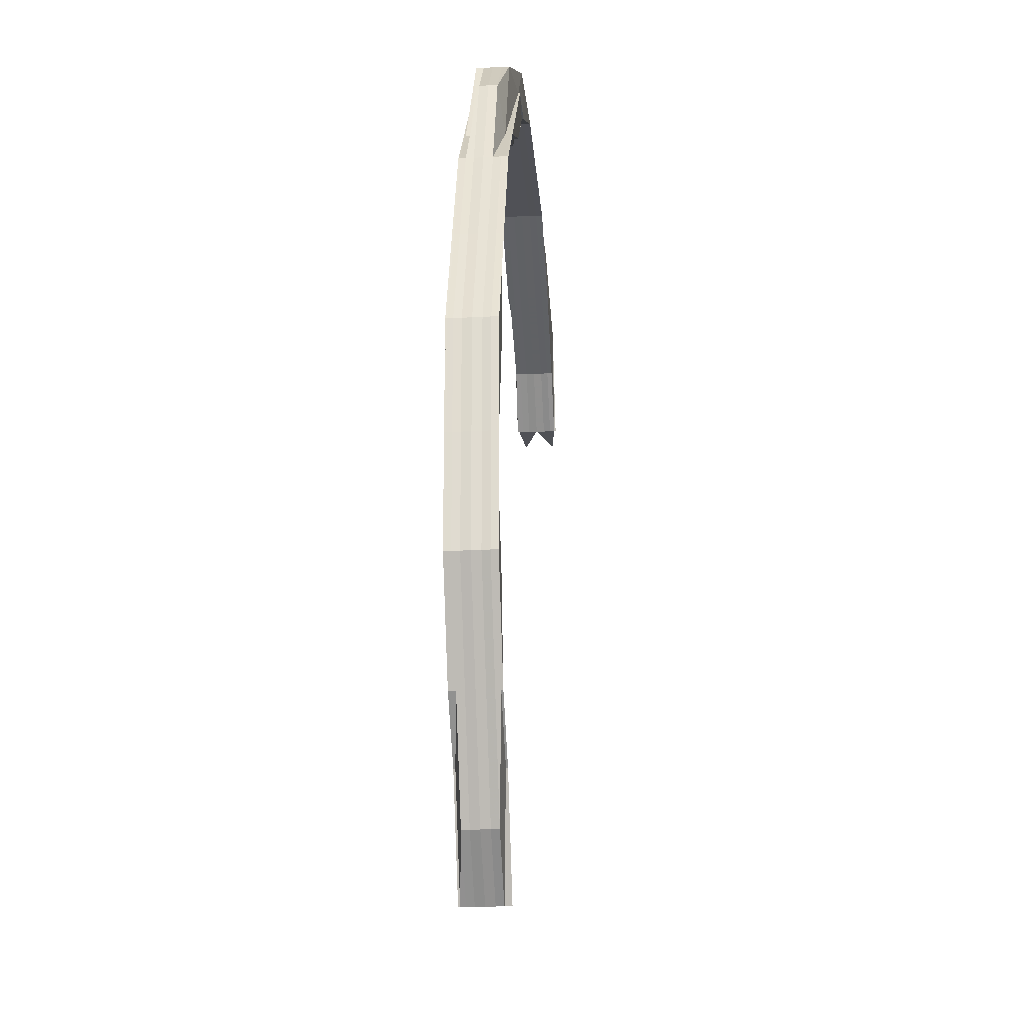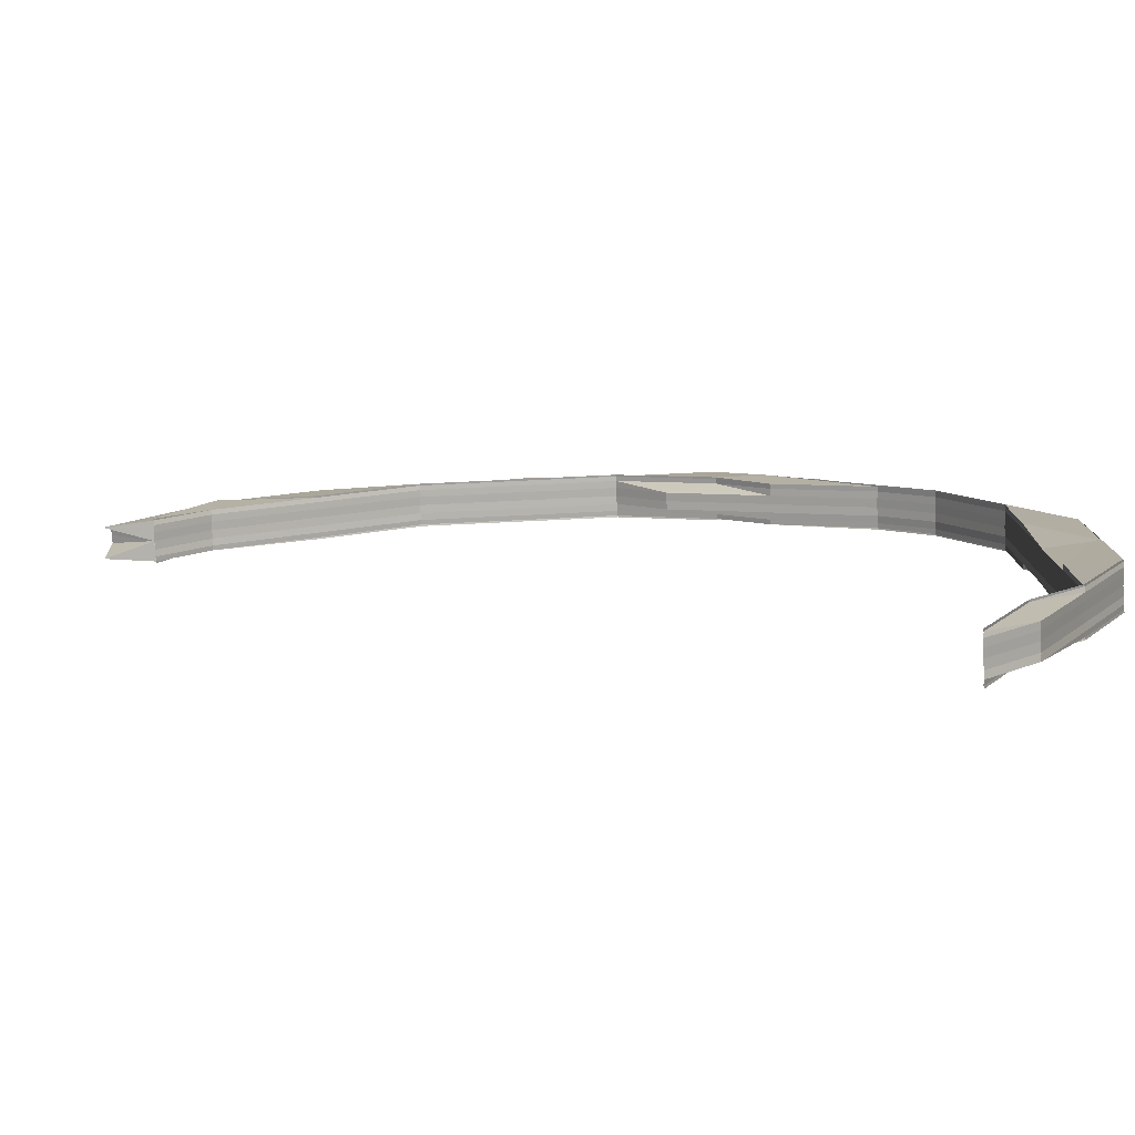
<metadata>
{"format":"obj","ext":"obj","renderer":"f3d","projection":"perspective","resolution":1024,"background":"white","views":[{"elev":-20.6,"azim":-85.9,"up":"+Y"},{"elev":-79.8,"azim":-177.3,"up":"+Y"}]}
</metadata>
<code>
o 4914
v 2179 1865 8.065
v 2179 1865 8.065
v 2179 1865 8.063
v 2179 1865 8.063
v 2179 1865 8.067
v 2179 1865 8.067
v 2179 1865 8.068
v 2179 1865 8.068
v 2179 1865 8.065
v 2179 1865 8.065
v 2179 1865 8.063
v 2179 1865 8.068
v 2179 1865 8.067
v 2179 1865 8.068
v 2179 1865 8.067
v 2179 1865 8.068
v 2179 1865 8.065
v 2179 1865 8.067
v 2179 1865 8.068
v 2179 1865 8.068
v 2179 1865 8.069
v 2179 1865 8.069
v 2179 1865 8.069
v 2179 1865 8.069
v 2179 1865 8.069
v 2179 1865 8.069
v 2179 1865 8.069
v 2179 1865 8.068
v 2179 1865 8.069
v 2179 1865 8.069
v 2179 1865 8.069
v 2179 1865 8.069
v 2179 1865 8.069
v 2179 1865 8.068
v 2179 1865 8.069
v 2179 1865 8.069
v 2179 1865 8.069
v 2179 1865 8.068
v 2179 1865 8.067
v 2179 1865 8.069
v 2179 1865 8.068
v 2179 1865 8.069
v 2179 1865 8.067
v 2179 1865 8.068
v 2179 1865 8.065
v 2179 1865 8.069
v 2179 1865 8.067
v 2179 1865 8.063
v 2179 1865 8.063
v 2179 1865 8.065
v 2179 1865 8.063
v 2179 1865 8.067
v 2179 1865 8.068
v 2179 1865 8.069
v 2179 1865 8.068
v 2179 1865 8.069
v 2179 1865 8.069
v 2179 1865 8.069
v 2179 1865 8.069
v 2179 1865 8.069
v 2179 1865 8.068
v 2179 1865 8.068
v 2179 1865 8.069
v 2179 1865 8.069
v 2179 1865 8.069
v 2179 1865 8.069
v 2179 1865 8.069
v 2179 1865 8.069
v 2179 1865 8.068
v 2179 1865 8.069
v 2179 1865 8.069
v 2179 1865 8.068
v 2179 1865 8.068
v 2179 1865 8.067
v 2179 1865 8.068
v 2179 1865 8.067
v 2179 1865 8.067
v 2179 1865 8.067
v 2179 1865 8.068
v 2179 1865 8.065
v 2179 1865 8.065
v 2179 1865 8.065
v 2179 1865 8.065
v 2179 1865 8.067
v 2179 1865 8.068
v 2179 1865 8.063
v 2179 1865 8.062
v 2179 1865 8.062
v 2179 1865 8.062
v 2179 1865 8.063
v 2179 1865 8.062
v 2179 1865 8.062
v 2179 1865 8.063
v 2179 1865 8.063
v 2179 1865 8.062
v 2179 1865 8.061
v 2179 1865 8.062
v 2179 1865 8.061
v 2179 1865 8.061
v 2179 1865 8.061
v 2179 1865 8.061
v 2179 1865 8.062
v 2179 1865 8.062
v 2179 1865 8.061
v 2179 1865 8.061
v 2179 1865 8.062
v 2179 1865 8.061
v 2179 1865 8.061
v 2179 1865 8.063
v 2179 1865 8.061
v 2179 1865 8.061
v 2179 1865 8.062
v 2179 1865 8.062
v 2179 1865 8.063
v 2179 1865 8.063
v 2179 1865 8.063
v 2179 1865 8.065
v 2179 1865 8.065
v 2179 1865 8.067
v 2179 1865 8.067
v 2179 1865 8.067
v 2179 1865 8.068
v 2179 1865 8.068
v 2179 1865 8.069
v 2179 1865 8.069
v 2179 1865 8.069
v 2179 1865 8.069
v 2179 1865 8.069
v 2179 1865 8.062
v 2179 1865 8.062
v 2179 1865 8.061
v 2179 1865 8.061
v 2179 1865 8.061
v 2179 1865 8.061
v 2179 1865 8.061
v 2179 1865 8.061
v 2179 1865 8.061
v 2179 1865 8.061
v 2179 1865 8.061
v 2179 1865 8.061
v 2179 1865 8.062
v 2179 1865 8.061
v 2179 1865 8.061
v 2179 1865 8.061
v 2179 1865 8.061
v 2179 1865 8.061
v 2179 1865 8.062
v 2179 1865 8.061
v 2179 1865 8.062
v 2179 1865 8.061
v 2179 1865 8.061
v 2179 1865 8.062
v 2179 1865 8.062
v 2179 1865 8.061
v 2179 1865 8.061
v 2179 1865 8.061
v 2179 1865 8.061
v 2179 1865 8.061
v 2179 1865 8.063
v 2179 1865 8.062
v 2179 1865 8.065
v 2179 1865 8.063
v 2179 1865 8.067
v 2179 1865 8.065
v 2179 1865 8.068
v 2179 1865 8.068
v 2179 1865 8.069
v 2179 1865 8.068
v 2179 1865 8.069
v 2179 1865 8.069
v 2179 1865 8.069
v 2179 1865 8.069
v 2179 1865 8.069
v 2179 1865 8.069
v 2179 1865 8.069
v 2179 1865 8.069
v 2179 1865 8.069
v 2179 1865 8.068
v 2179 1865 8.067
v 2179 1865 8.069
v 2179 1865 8.065
v 2179 1865 8.063
v 2179 1865 8.062
v 2179 1865 8.062
v 2179 1865 8.062
v 2179 1865 8.061
v 2179 1865 8.061
v 2179 1865 8.061
v 2179 1865 8.061
v 2179 1865 8.061
v 2179 1865 8.061
v 2179 1865 8.061
v 2179 1865 8.061
v 2179 1865 8.061
v 2179 1865 8.061
v 2179 1865 8.061
v 2179 1865 8.061
v 2179 1865 8.061
v 2179 1865 8.061
v 2179 1865 8.061
v 2179 1865 8.061
v 2179 1865 8.061
v 2179 1865 8.061
v 2179 1865 8.061
v 2179 1865 8.061
v 2179 1865 8.061
v 2179 1865 8.061
v 2179 1865 8.061
v 2179 1865 8.061
v 2179 1865 8.061
v 2179 1865 8.061
v 2179 1865 8.061
v 2179 1865 8.061
v 2179 1865 8.061
v 2179 1865 8.061
v 2179 1865 8.069
v 2179 1865 8.069
v 2179 1865 8.069
v 2179 1865 8.069
v 2179 1865 8.069
v 2179 1865 8.069
v 2179 1865 8.069
v 2179 1865 8.069
v 2179 1865 8.069
v 2179 1865 8.069
v 2179 1865 8.069
v 2179 1865 8.069
v 2179 1865 8.069
v 2179 1865 8.069
v 2179 1865 8.069
v 2179 1865 8.069
v 2179 1865 8.069
v 2179 1865 8.068
v 2179 1865 8.069
v 2179 1865 8.069
v 2179 1865 8.068
v 2179 1865 8.068
v 2179 1865 8.067
v 2179 1865 8.067
v 2179 1865 8.065
v 2179 1865 8.065
v 2179 1865 8.065
v 2179 1865 8.063
v 2179 1865 8.063
v 2179 1865 8.062
v 2179 1865 8.062
v 2179 1865 8.062
v 2179 1865 8.061
v 2179 1865 8.061
v 2179 1865 8.061
v 2179 1865 8.061
v 2179 1865 8.061
v 2179 1865 8.065
v 2179 1865 8.065
v 2179 1865 8.063
v 2179 1865 8.063
v 2179 1865 8.062
v 2179 1865 8.062
v 2179 1865 8.061
v 2179 1865 8.061
v 2179 1865 8.061
v 2179 1865 8.061
v 2179 1865 8.061
v 2179 1865 8.063
v 2179 1865 8.062
v 2179 1865 8.061
v 2179 1865 8.061
v 2179 1865 8.061
v 2179 1865 8.061
v 2179 1865 8.061
v 2179 1865 8.062
v 2179 1865 8.062
v 2179 1865 8.062
v 2179 1865 8.063
v 2179 1865 8.065
v 2179 1865 8.063
v 2179 1865 8.062
v 2179 1865 8.062
v 2179 1865 8.062
v 2179 1865 8.061
v 2179 1865 8.061
v 2179 1865 8.061
v 2179 1865 8.061
v 2179 1865 8.061
v 2179 1865 8.061
v 2179 1865 8.061
v 2179 1865 8.062
v 2179 1865 8.061
v 2179 1865 8.062
v 2179 1865 8.063
v 2179 1865 8.063
v 2179 1865 8.062
v 2179 1865 8.065
v 2179 1865 8.065
v 2179 1865 8.063
v 2179 1865 8.065
v 2179 1865 8.061
v 2179 1865 8.061
v 2179 1865 8.061
v 2179 1865 8.061
v 2179 1865 8.061
v 2179 1865 8.061
v 2179 1865 8.062
v 2179 1865 8.061
v 2179 1865 8.061
v 2179 1865 8.061
v 2179 1865 8.061
v 2179 1865 8.063
v 2179 1865 8.063
v 2179 1865 8.065
v 2179 1865 8.065
v 2179 1865 8.065
v 2179 1865 8.065
v 2179 1865 8.067
v 2179 1865 8.067
v 2179 1865 8.067
v 2179 1865 8.067
v 2179 1865 8.068
v 2179 1865 8.068
v 2179 1865 8.069
v 2179 1865 8.069
v 2179 1865 8.069
v 2179 1865 8.069
v 2179 1865 8.069
v 2179 1865 8.069
v 2179 1865 8.069
v 2179 1865 8.069
v 2179 1865 8.067
v 2179 1865 8.069
v 2179 1865 8.068
v 2179 1865 8.069
v 2179 1865 8.069
v 2179 1865 8.069
v 2179 1865 8.068
v 2179 1865 8.068
v 2179 1865 8.069
v 2179 1865 8.069
v 2179 1865 8.068
v 2179 1865 8.069
v 2179 1865 8.069
v 2179 1865 8.069
v 2179 1865 8.068
v 2179 1865 8.069
v 2179 1865 8.069
v 2179 1865 8.067
v 2179 1865 8.067
v 2179 1865 8.067
v 2179 1865 8.068
v 2179 1865 8.068
v 2179 1865 8.068
v 2179 1865 8.069
v 2179 1865 8.068
v 2179 1865 8.069
v 2179 1865 8.069
v 2179 1865 8.069
v 2179 1865 8.069
v 2179 1865 8.068
v 2179 1865 8.067
v 2179 1865 8.068
v 2179 1865 8.068
v 2179 1865 8.069
v 2179 1865 8.069
v 2179 1865 8.069
v 2179 1865 8.069
v 2179 1865 8.069
v 2179 1865 8.067
v 2179 1865 8.069
v 2179 1865 8.068
v 2179 1865 8.069
v 2179 1865 8.069
v 2179 1865 8.069
v 2179 1865 8.068
v 2179 1865 8.069
v 2179 1865 8.069
v 2179 1865 8.069
v 2179 1865 8.068
v 2179 1865 8.069
v 2179 1865 8.069
v 2179 1865 8.069
v 2179 1865 8.069
v 2179 1865 8.069
v 2179 1865 8.069
v 2179 1865 8.069
v 2179 1865 8.069
v 2179 1865 8.069
v 2179 1865 8.069
v 2179 1865 8.068
v 2179 1865 8.069
v 2179 1865 8.069
v 2179 1865 8.069
v 2179 1865 8.069
v 2179 1865 8.069
v 2179 1865 8.068
v 2179 1865 8.069
v 2179 1865 8.069
v 2179 1865 8.069
v 2179 1865 8.069
v 2179 1865 8.068
v 2179 1865 8.068
v 2179 1865 8.069
v 2179 1865 8.068
v 2179 1865 8.069
v 2179 1865 8.068
v 2179 1865 8.067
v 2179 1865 8.067
v 2179 1865 8.068
v 2179 1865 8.068
v 2179 1865 8.069
v 2179 1865 8.068
v 2179 1865 8.067
v 2179 1865 8.067
v 2179 1865 8.067
v 2179 1865 8.068
v 2179 1865 8.068
v 2179 1865 8.065
v 2179 1865 8.065
v 2179 1865 8.065
v 2179 1865 8.065
v 2179 1865 8.063
v 2179 1865 8.065
v 2179 1865 8.063
v 2179 1865 8.063
v 2179 1865 8.063
v 2179 1865 8.062
v 2179 1865 8.062
v 2179 1865 8.062
v 2179 1865 8.062
v 2179 1865 8.062
v 2179 1865 8.061
v 2179 1865 8.062
v 2179 1865 8.061
v 2179 1865 8.062
v 2179 1865 8.063
v 2179 1865 8.062
v 2179 1865 8.062
v 2179 1865 8.061
v 2179 1865 8.061
v 2179 1865 8.061
v 2179 1865 8.061
v 2179 1865 8.061
v 2179 1865 8.061
v 2179 1865 8.061
v 2179 1865 8.061
v 2179 1865 8.061
v 2179 1865 8.061
v 2179 1865 8.061
v 2179 1865 8.061
v 2179 1865 8.061
v 2179 1865 8.061
v 2179 1865 8.062
v 2179 1865 8.061
v 2179 1865 8.061
v 2179 1865 8.061
v 2179 1865 8.061
v 2179 1865 8.061
v 2179 1865 8.062
v 2179 1865 8.061
v 2179 1865 8.061
v 2179 1865 8.061
v 2179 1865 8.061
v 2179 1865 8.063
v 2179 1865 8.062
v 2179 1865 8.061
v 2179 1865 8.061
v 2179 1865 8.061
v 2179 1865 8.061
v 2179 1865 8.061
v 2179 1865 8.061
v 2179 1865 8.063
v 2179 1865 8.061
v 2179 1865 8.062
v 2179 1865 8.061
v 2179 1865 8.062
v 2179 1865 8.063
v 2179 1865 8.063
v 2179 1865 8.062
v 2179 1865 8.065
v 2179 1865 8.065
v 2179 1865 8.065
v 2179 1865 8.065
v 2179 1865 8.067
v 2179 1865 8.067
v 2179 1865 8.067
v 2179 1865 8.068
v 2179 1865 8.065
v 2179 1865 8.067
v 2179 1865 8.067
v 2179 1865 8.065
v 2179 1865 8.067
v 2179 1865 8.062
v 2179 1865 8.061
v 2179 1865 8.061
v 2179 1865 8.061
v 2179 1865 8.061
v 2179 1865 8.061
v 2179 1865 8.061
v 2179 1865 8.061
v 2179 1865 8.061
v 2179 1865 8.061
v 2179 1865 8.061
v 2179 1865 8.061
v 2179 1865 8.061
v 2179 1865 8.061
v 2179 1865 8.061
v 2179 1865 8.061
v 2179 1865 8.067
v 2179 1865 8.068
v 2179 1865 8.068
v 2179 1865 8.065
v 2179 1865 8.067
v 2179 1865 8.063
v 2179 1865 8.065
v 2179 1865 8.067
v 2179 1865 8.069
v 2179 1865 8.069
v 2179 1865 8.069
v 2179 1865 8.069
v 2179 1865 8.068
v 2179 1865 8.069
v 2179 1865 8.069
v 2179 1865 8.069
v 2179 1865 8.069
v 2179 1865 8.069
v 2179 1865 8.068
v 2179 1865 8.068
v 2179 1865 8.068
v 2179 1865 8.067
v 2179 1865 8.069
v 2179 1865 8.068
v 2179 1865 8.069
v 2179 1865 8.069
v 2179 1865 8.068
v 2179 1865 8.069
v 2179 1865 8.069
v 2179 1865 8.069
v 2179 1865 8.069
v 2179 1865 8.069
v 2179 1865 8.069
v 2179 1865 8.068
v 2179 1865 8.069
v 2179 1865 8.067
v 2179 1865 8.067
v 2179 1865 8.065
v 2179 1865 8.063
v 2179 1865 8.063
v 2179 1865 8.062
v 2179 1865 8.062
v 2179 1865 8.061
v 2179 1865 8.061
v 2179 1865 8.062
v 2179 1865 8.062
v 2179 1865 8.061
v 2179 1865 8.061
v 2179 1865 8.061
v 2179 1865 8.061
v 2179 1865 8.061
v 2179 1865 8.062
v 2179 1865 8.061
v 2179 1865 8.061
v 2179 1865 8.061
v 2179 1865 8.061
v 2179 1865 8.061
v 2179 1865 8.061
v 2179 1865 8.061
v 2179 1865 8.061
v 2179 1865 8.061
v 2179 1865 8.061
v 2179 1865 8.061
v 2179 1865 8.062
v 2179 1865 8.061
v 2179 1865 8.061
v 2179 1865 8.061
v 2179 1865 8.061
v 2179 1865 8.061
v 2179 1865 8.069
v 2179 1865 8.069
v 2179 1865 8.069
v 2179 1865 8.069
v 2179 1865 8.069
v 2179 1865 8.069
v 2179 1865 8.069
v 2179 1865 8.069
v 2179 1865 8.069
v 2179 1865 8.069
v 2179 1865 8.069
v 2179 1865 8.069
v 2179 1865 8.069
v 2179 1865 8.069
v 2179 1865 8.069
v 2179 1865 8.069
f 1 2 3
f 3 4 1
f 5 6 1
f 7 8 5
f 1 9 5
f 4 9 10
f 6 2 10
f 4 11 9
f 12 6 13
f 12 14 6
f 9 15 13
f 5 15 16
f 9 17 15
f 11 17 9
f 17 18 15
f 15 18 19
f 15 19 20
f 16 19 21
f 22 23 21
f 23 24 25
f 19 26 25
f 27 24 28
f 27 29 30
f 29 31 32
f 33 34 28
f 29 35 34
f 36 37 33
f 37 35 26
f 38 35 26
f 39 38 19
f 40 38 41
f 19 14 42
f 14 43 6
f 6 43 2
f 14 44 43
f 43 45 2
f 46 44 14
f 44 47 43
f 43 47 45
f 2 45 48
f 2 48 49
f 47 50 45
f 45 51 48
f 45 50 51
f 47 52 50
f 44 53 47
f 53 52 47
f 54 53 44
f 46 54 44
f 55 54 56
f 56 57 58
f 59 60 57
f 61 62 60
f 63 64 58
f 65 66 63
f 66 67 46
f 67 68 46
f 63 46 69
f 70 46 71
f 69 72 63
f 72 59 71
f 72 73 64
f 74 75 73
f 76 77 69
f 77 72 14
f 77 78 72
f 78 79 72
f 78 74 79
f 80 78 77
f 81 74 78
f 80 81 78
f 81 82 74
f 83 80 77
f 83 77 18
f 17 83 18
f 74 84 85
f 86 83 17
f 11 86 17
f 87 88 86
f 89 86 11
f 86 90 83
f 90 80 83
f 91 90 86
f 91 92 90
f 90 93 80
f 92 93 90
f 93 81 80
f 93 94 81
f 92 95 93
f 96 92 97
f 98 99 92
f 100 98 101
f 101 102 103
f 104 105 96
f 105 106 92
f 104 107 108
f 106 109 93
f 107 110 111
f 112 110 111
f 113 112 108
f 113 112 114
f 112 115 116
f 117 115 116
f 118 117 114
f 118 117 119
f 117 120 121
f 122 120 121
f 123 122 119
f 123 122 124
f 125 126 124
f 122 127 128
f 126 127 128
f 3 48 129
f 129 130 3
f 131 132 129
f 131 132 133
f 132 134 135
f 132 136 130
f 137 136 138
f 136 139 140
f 136 141 130
f 141 142 143
f 144 142 143
f 145 144 146
f 130 4 49
f 130 147 4
f 147 11 4
f 148 130 149
f 147 89 11
f 150 89 147
f 150 151 152
f 153 147 148
f 48 153 149
f 48 51 153
f 51 147 153
f 153 143 154
f 155 156 154
f 129 153 157
f 158 155 157
f 51 159 147
f 50 159 51
f 159 160 147
f 50 161 159
f 52 161 50
f 161 162 159
f 159 162 160
f 52 163 161
f 161 164 162
f 163 164 161
f 163 84 164
f 165 163 52
f 53 165 52
f 165 166 163
f 85 166 167
f 168 167 169
f 170 171 169
f 169 172 173
f 174 175 173
f 176 177 175
f 178 177 172
f 179 178 85
f 178 179 163
f 180 178 165
f 181 179 74
f 179 181 164
f 109 181 81
f 181 109 182
f 164 82 182
f 164 182 162
f 162 182 183
f 162 183 160
f 182 184 183
f 182 94 184
f 109 106 184
f 185 160 186
f 187 188 185
f 160 183 189
f 186 189 190
f 160 189 191
f 189 192 193
f 194 195 192
f 196 195 197
f 198 194 199
f 198 200 201
f 202 197 203
f 204 205 203
f 189 206 207
f 183 206 189
f 183 184 206
f 206 208 102
f 209 210 208
f 184 211 206
f 184 95 211
f 211 99 212
f 105 210 213
f 211 213 214
f 106 105 211
f 101 211 215
f 216 217 218
f 217 219 220
f 221 222 223
f 224 225 54
f 54 225 53
f 225 165 53
f 225 226 165
f 171 227 225
f 227 180 225
f 228 229 230
f 228 231 232
f 228 231 233
f 231 234 235
f 231 236 237
f 238 236 237
f 239 238 233
f 239 238 240
f 238 241 242
f 243 241 242
f 244 243 240
f 244 243 245
f 243 246 247
f 248 246 247
f 249 248 245
f 249 248 250
f 248 251 252
f 253 254 255
f 255 256 253
f 257 258 255
f 257 258 259
f 260 261 259
f 258 262 263
f 261 262 263
f 255 264 265
f 266 267 265
f 266 267 268
f 267 269 270
f 267 271 272
f 264 273 272
f 254 264 274
f 254 275 264
f 275 276 264
f 264 276 277
f 277 256 274
f 276 278 277
f 277 279 256
f 280 279 277
f 280 281 279
f 282 281 283
f 284 285 281
f 285 286 281
f 281 287 279
f 281 288 287
f 286 289 287
f 279 287 290
f 279 290 256
f 287 291 290
f 287 292 291
f 256 290 293
f 256 293 294
f 289 295 291
f 290 296 293
f 290 291 296
f 289 297 298
f 299 297 300
f 301 300 302
f 295 289 303
f 304 298 305
f 304 305 306
f 303 307 304
f 303 292 307
f 278 303 304
f 308 303 278
f 276 308 278
f 308 309 303
f 310 295 308
f 311 308 276
f 295 310 312
f 311 313 308
f 275 311 276
f 314 310 311
f 310 314 315
f 316 311 275
f 316 317 311
f 318 314 316
f 314 318 319
f 315 317 319
f 312 313 315
f 319 320 321
f 291 309 312
f 291 312 296
f 322 321 323
f 324 325 323
f 326 327 325
f 296 312 328
f 312 315 328
f 322 329 330
f 331 332 329
f 333 331 322
f 328 315 334
f 335 334 322
f 315 319 334
f 334 319 336
f 334 336 337
f 328 334 338
f 339 340 337
f 340 341 342
f 343 344 341
f 345 328 338
f 296 328 345
f 293 296 345
f 293 345 346
f 338 347 346
f 345 348 349
f 338 350 347
f 351 352 349
f 351 353 354
f 355 351 356
f 355 351 357
f 358 345 357
f 253 293 358
f 358 347 253
f 359 360 358
f 359 360 361
f 362 363 361
f 360 364 365
f 363 364 365
f 347 254 294
f 347 366 254
f 366 275 254
f 350 366 347
f 366 316 275
f 367 350 335
f 350 368 366
f 368 316 366
f 369 370 367
f 370 371 368
f 368 372 316
f 373 371 374
f 319 372 373
f 375 368 376
f 377 318 368
f 318 377 373
f 378 377 375
f 377 344 379
f 380 379 381
f 378 382 383
f 382 384 385
f 386 384 387
f 386 388 389
f 388 390 391
f 392 393 387
f 388 394 393
f 395 396 392
f 396 394 397
f 398 394 397
f 399 397 385
f 400 398 401
f 400 402 403
f 404 398 399
f 398 404 405
f 406 399 383
f 399 407 408
f 409 407 405
f 409 405 317
f 410 399 372
f 411 410 406
f 410 412 399
f 413 414 411
f 415 410 317
f 411 405 416
f 416 415 411
f 415 417 410
f 418 404 410
f 419 418 415
f 404 418 420
f 405 412 420
f 405 420 313
f 421 415 313
f 418 419 422
f 421 423 415
f 424 419 421
f 420 417 422
f 420 422 309
f 422 423 425
f 422 425 292
f 419 426 427
f 428 426 429
f 430 429 431
f 432 427 431
f 433 422 432
f 416 420 433
f 433 421 416
f 432 434 433
f 434 421 309
f 434 435 421
f 436 434 292
f 437 424 434
f 438 437 434
f 439 438 432
f 439 438 440
f 438 441 442
f 439 443 444
f 445 437 446
f 437 447 448
f 449 450 435
f 451 449 452
f 453 454 450
f 455 449 456
f 457 458 455
f 458 459 460
f 456 450 461
f 456 462 455
f 455 463 464
f 465 466 464
f 467 468 466
f 461 469 456
f 469 462 435
f 462 470 452
f 462 471 470
f 471 472 463
f 471 473 472
f 474 471 462
f 469 474 462
f 474 475 471
f 475 476 471
f 475 473 477
f 478 475 474
f 478 475 479
f 480 474 469
f 480 478 474
f 481 482 480
f 483 478 479
f 483 478 480
f 484 483 485
f 484 486 487
f 488 480 469
f 488 469 423
f 489 480 488
f 490 491 485
f 490 492 493
f 494 491 495
f 496 491 497
f 491 498 499
f 500 499 501
f 502 498 503
f 504 503 505
f 506 489 488
f 507 489 506
f 506 488 417
f 508 507 506
f 509 488 461
f 508 506 412
f 510 506 509
f 461 511 509
f 403 508 510
f 509 512 510
f 510 513 403
f 512 513 412
f 511 512 417
f 514 507 508
f 515 514 508
f 515 508 407
f 516 514 517
f 513 518 407
f 403 518 519
f 520 521 514
f 521 522 514
f 514 523 524
f 522 525 477
f 526 525 527
f 528 525 529
f 528 530 531
f 532 523 533
f 534 533 535
f 534 535 536
f 519 534 537
f 518 534 538
f 518 539 534
f 539 540 534
f 539 532 540
f 541 532 539
f 542 539 518
f 542 541 539
f 513 542 518
f 479 541 542
f 543 542 513
f 543 479 542
f 512 543 513
f 544 479 543
f 545 543 512
f 545 544 543
f 511 545 512
f 546 544 545
f 547 546 545
f 547 545 511
f 548 546 547
f 549 548 547
f 549 547 450
f 450 547 511
f 450 511 423
f 550 551 552
f 553 554 550
f 553 555 556
f 557 558 552
f 559 560 552
f 561 302 552
f 562 563 561
f 564 565 566
f 565 567 568
f 569 570 571
f 572 570 429
f 573 572 574
f 575 576 577
f 576 578 579
f 580 581 582
f 583 584 582
f 585 586 583
f 587 588 584
f 589 590 588

</code>
